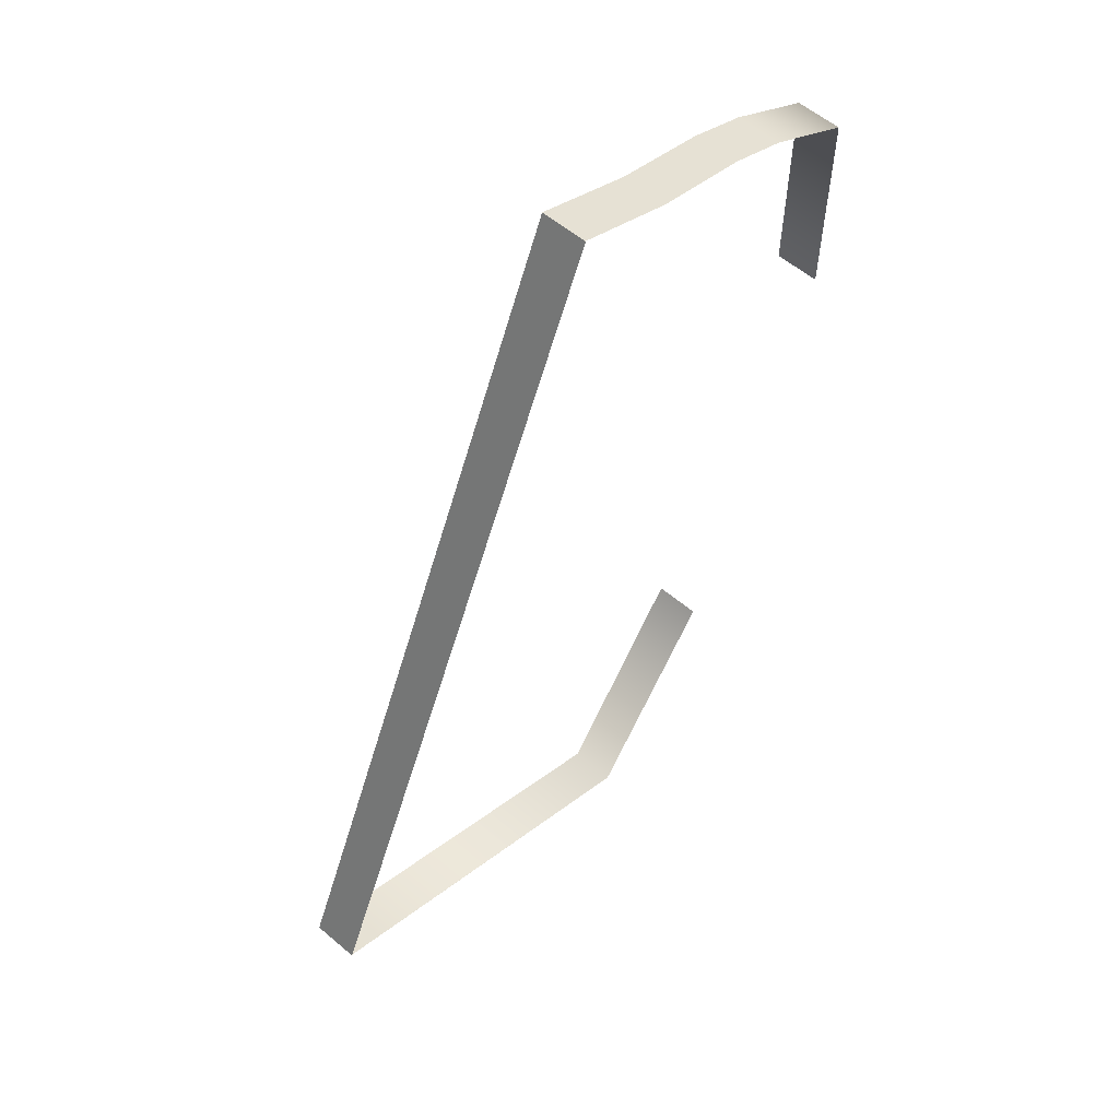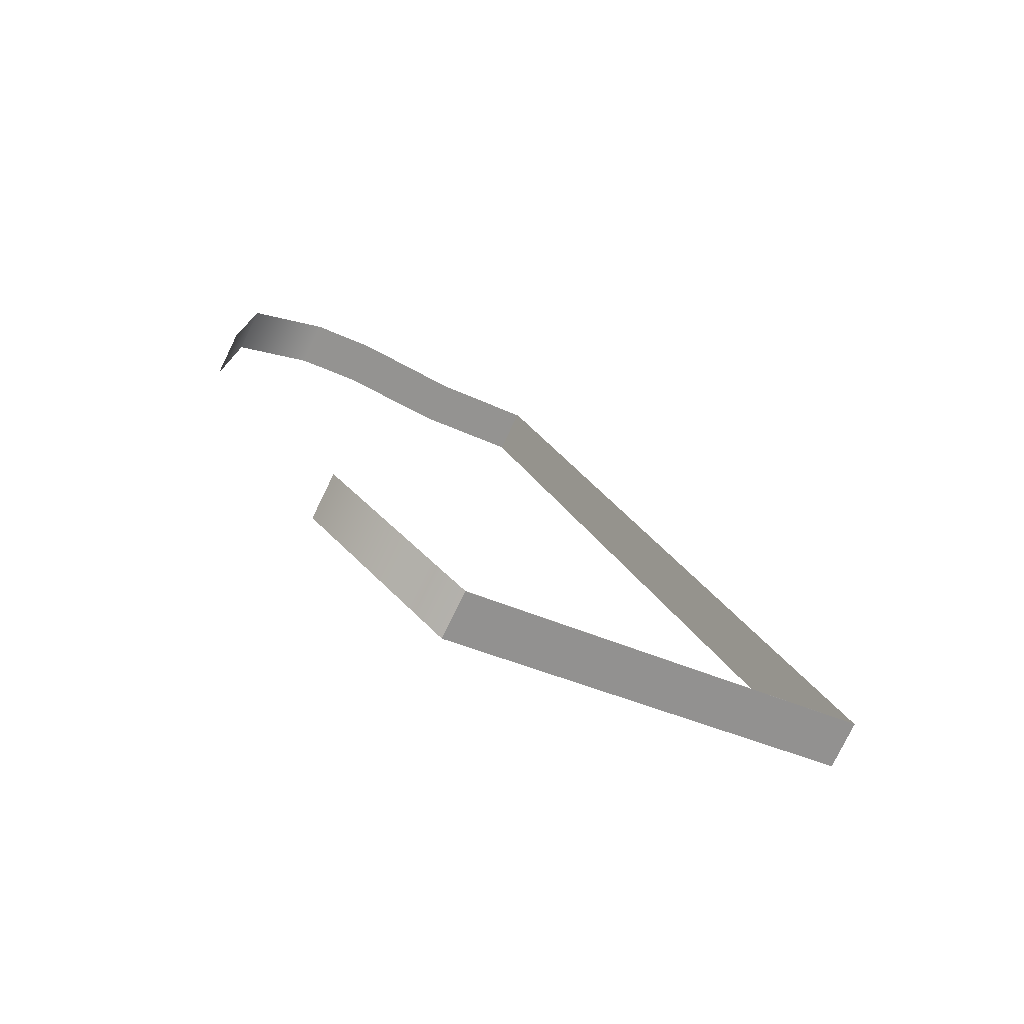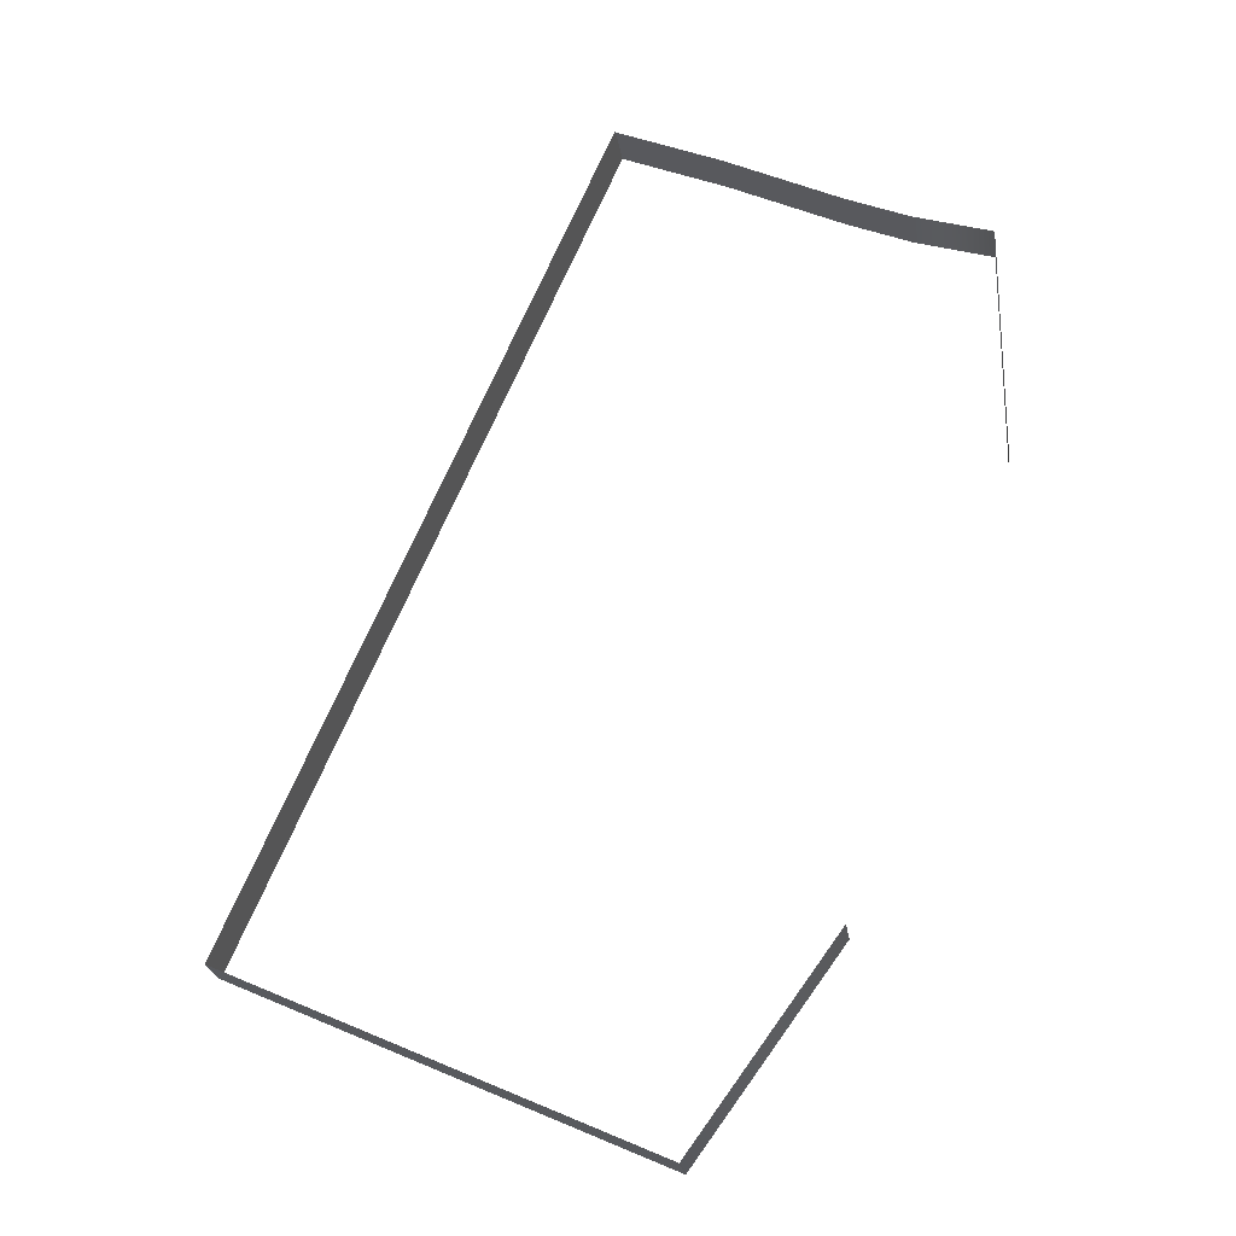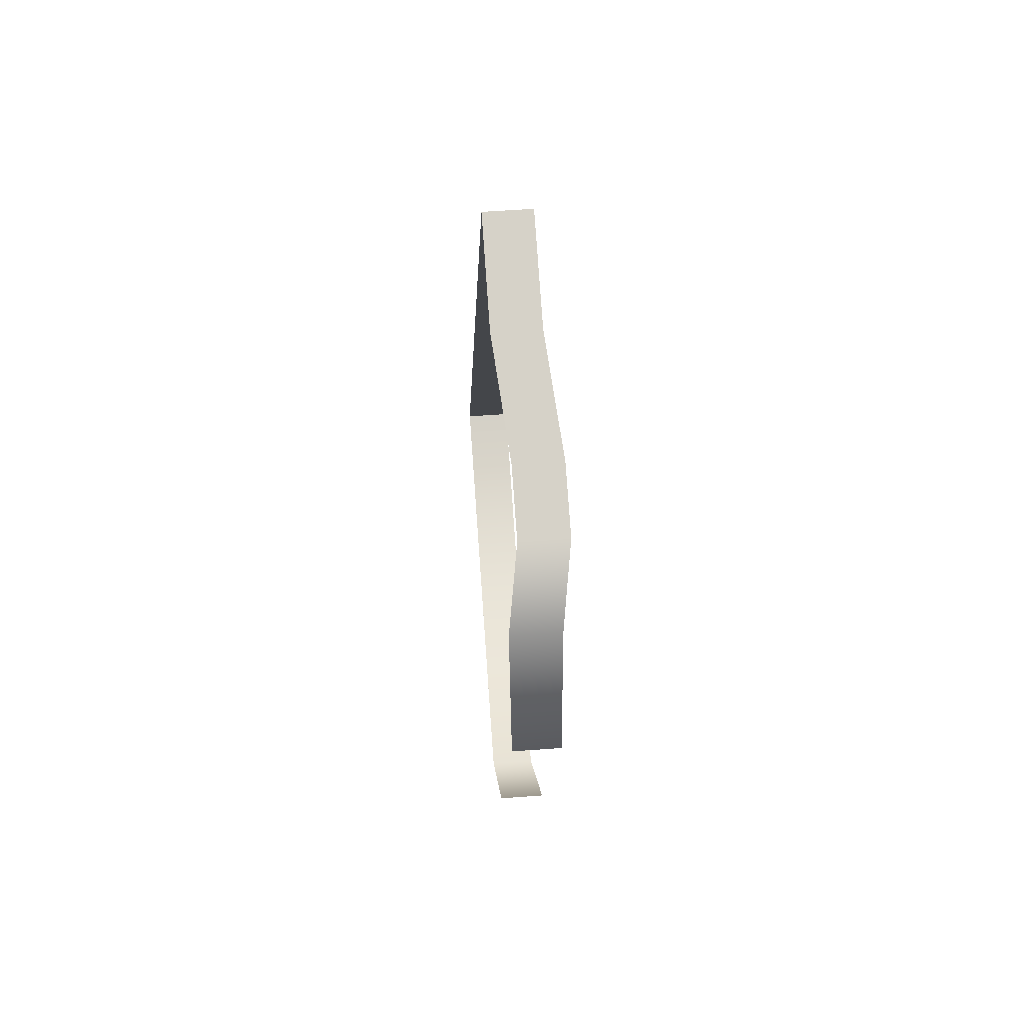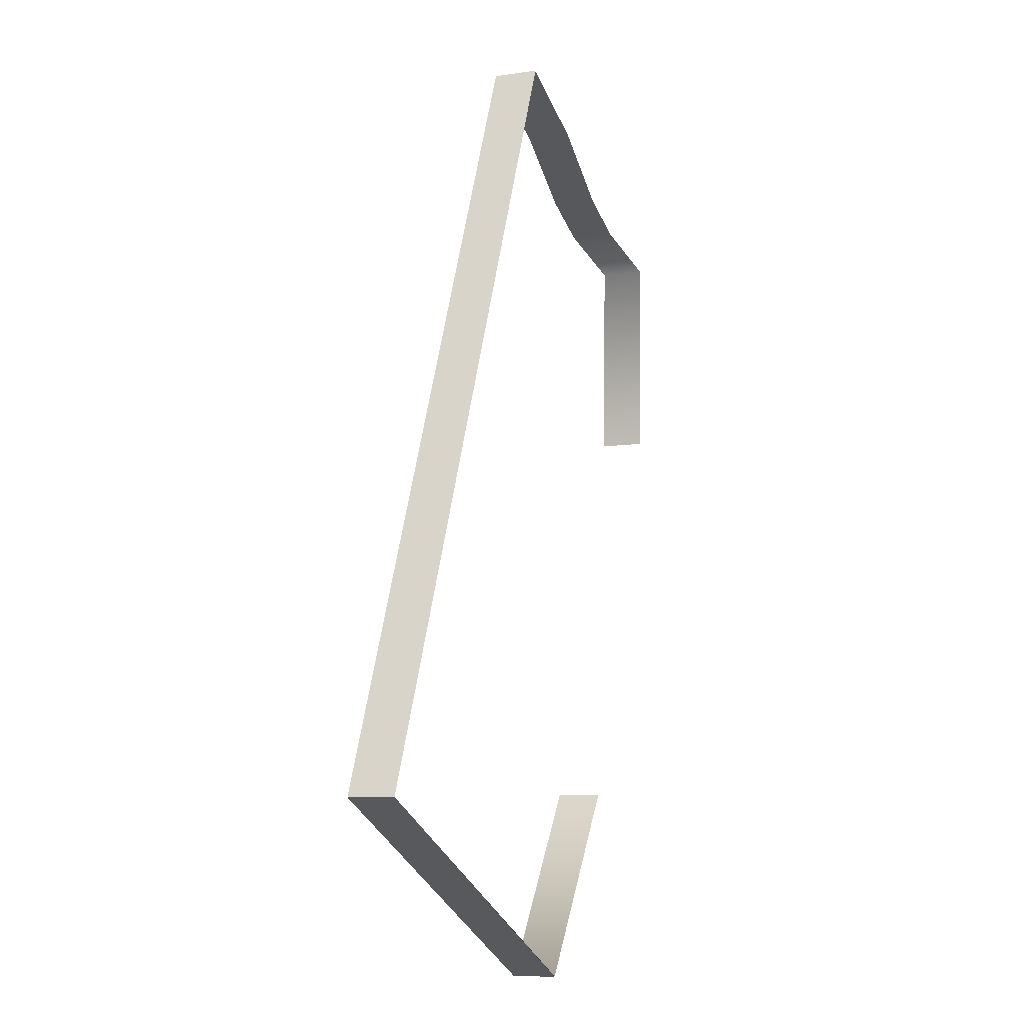
<metadata>
{"format":"obj","ext":"obj","renderer":"f3d","projection":"perspective","resolution":1024,"background":"white","views":[{"elev":56.5,"azim":131.6,"up":"+Z"},{"elev":-77.4,"azim":-26.0,"up":"+Z"},{"elev":-22.9,"azim":-171.8,"up":"+Z"},{"elev":57.0,"azim":-94.4,"up":"+Z"},{"elev":-8.7,"azim":111.9,"up":"+Z"}]}
</metadata>
<code>
g E2_fences_geo
v -259.7 1.659 -118.4
v -259.7 -0.01748 -118.4
v -272.4 1.659 -89.5
v -272.4 -0.01748 -89.5
v -274.2 1.659 -124.8
v -274.2 -0.01748 -124.8
v -259.6 1.659 -118.3
v -259.6 -0.01748 -118.3
v -259.6 -0.01748 -118.3
v -272.3 1.659 -89.49
v -272.3 -0.01748 -89.49
v -285 1.659 -102.4
v -285 -0.01748 -102.4
v -274.2 1.659 -124.8
v -274.2 -0.01748 -124.8
v -259.7 1.659 -118.3
v -259.7 -0.01748 -118.3
v -285 1.756 -94.58
v -285 0.07925 -94.58
v -279.3 1.659 -117.9
v -279.3 -0.01748 -117.9
v -276 1.659 -90.98
v -276 -0.01748 -90.98
v -280 1.287 -92.58
v -280 -0.39 -92.58
v -282.3 1.287 -93.49
v -282.3 -0.39 -93.49
v -259.6 1.659 -118.3
v -272.3 -0.01748 -89.49
v -272.3 1.659 -89.49
v -274.2 -0.01748 -124.8
v -274.2 1.659 -124.8
v -285 1.756 -94.58
v -285 0.07925 -94.58
g E2_fences_geo_0
f 4 1 2
f 3 1 4
f 8 5 7
f 6 5 8
f 11 28 10
f 9 28 11
f 27 33 34
f 26 33 27
f 25 26 27
f 24 26 25
f 23 24 25
f 22 24 23
f 29 22 23
f 30 22 29
f 17 14 15
f 16 14 17
f 19 12 13
f 18 12 19
f 20 31 32
f 21 31 20

</code>
